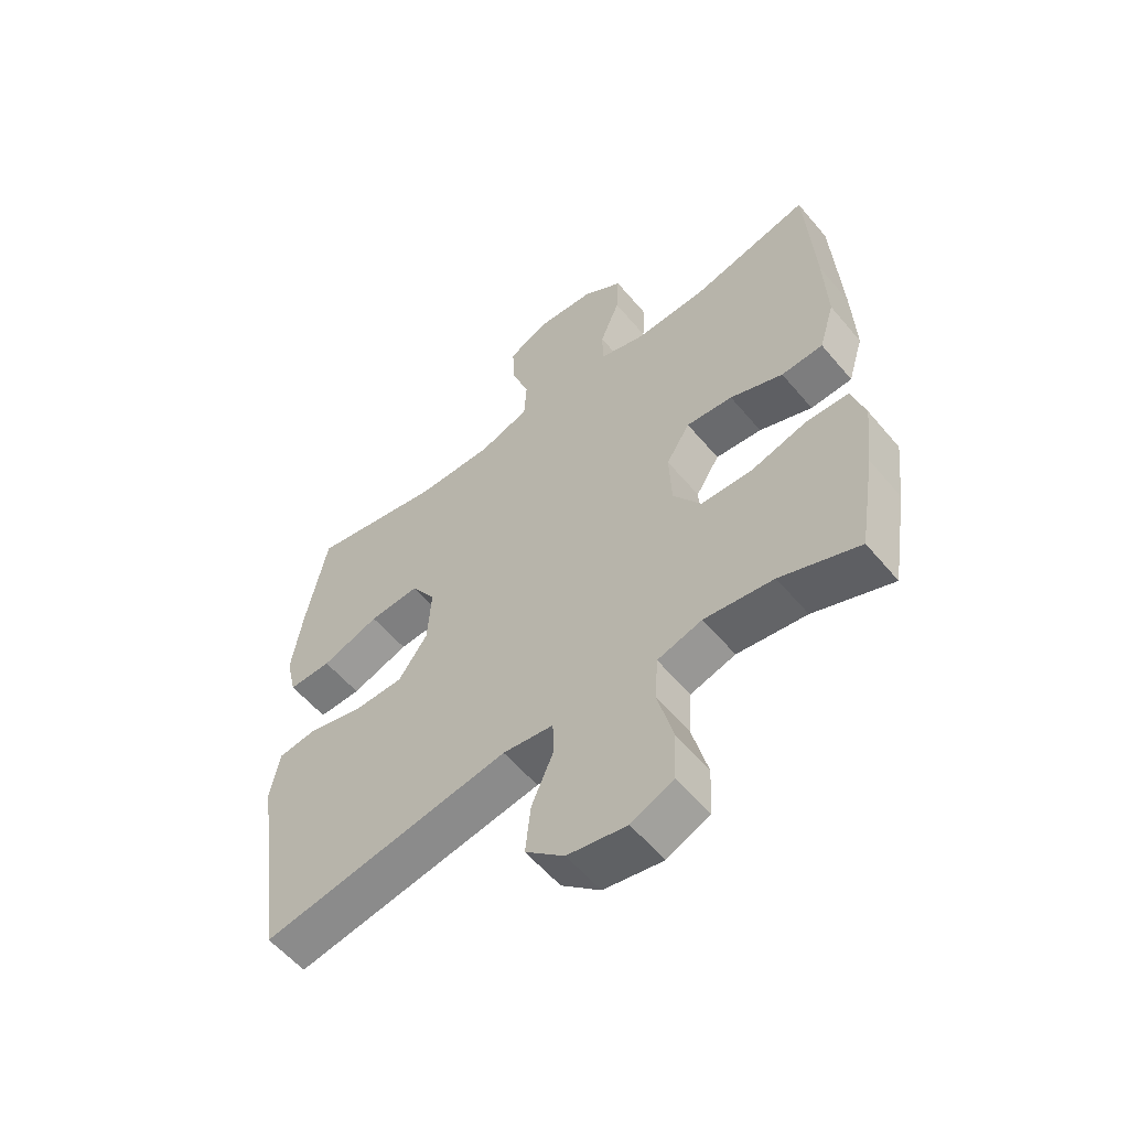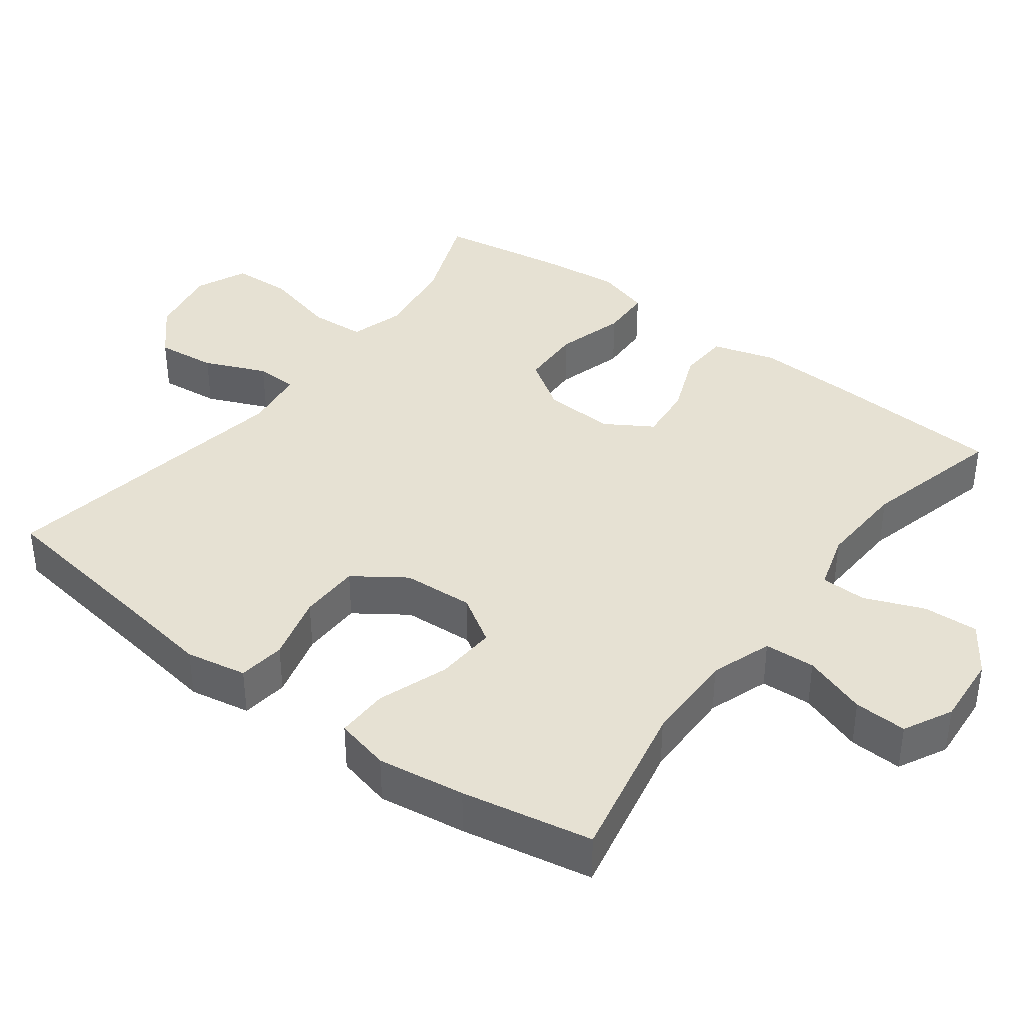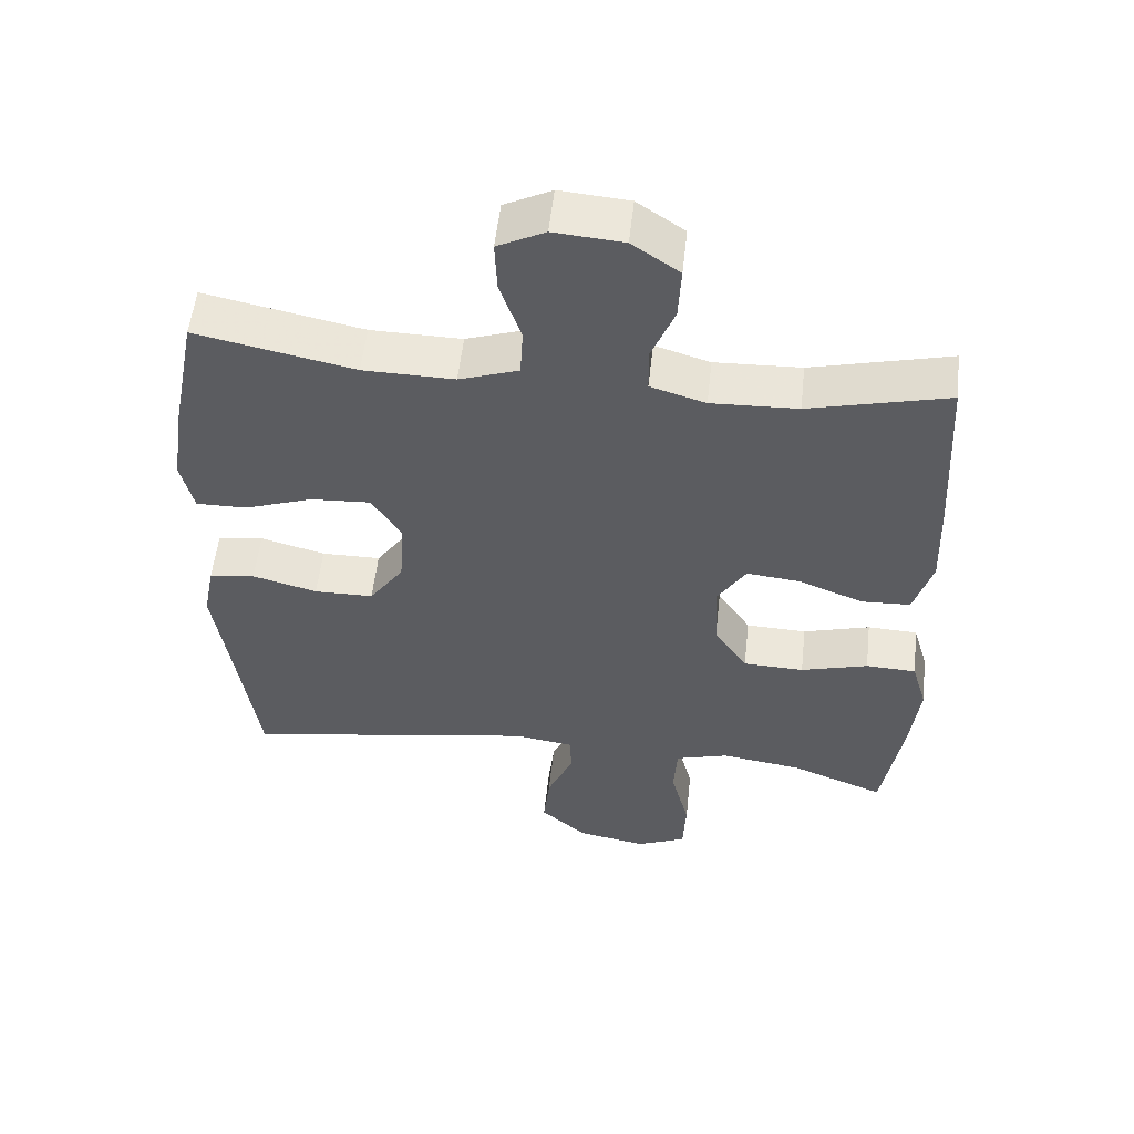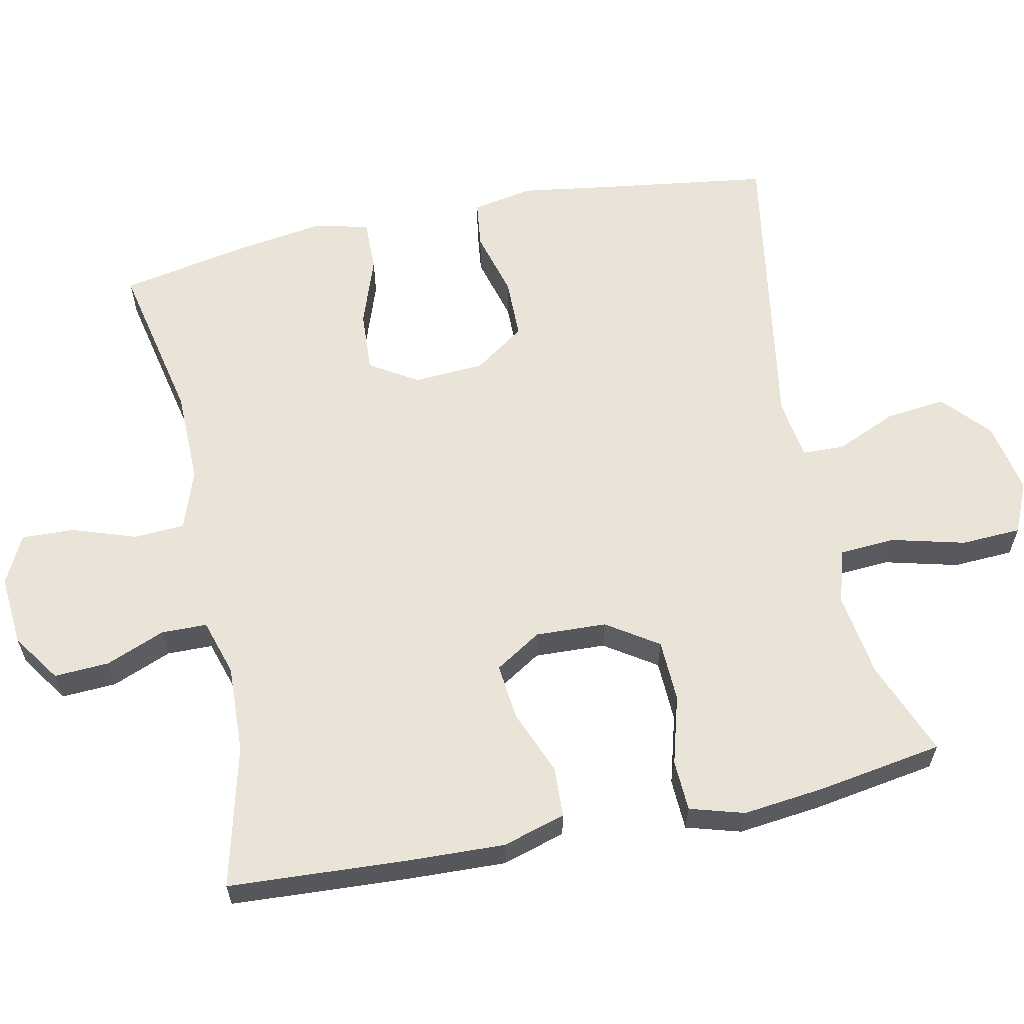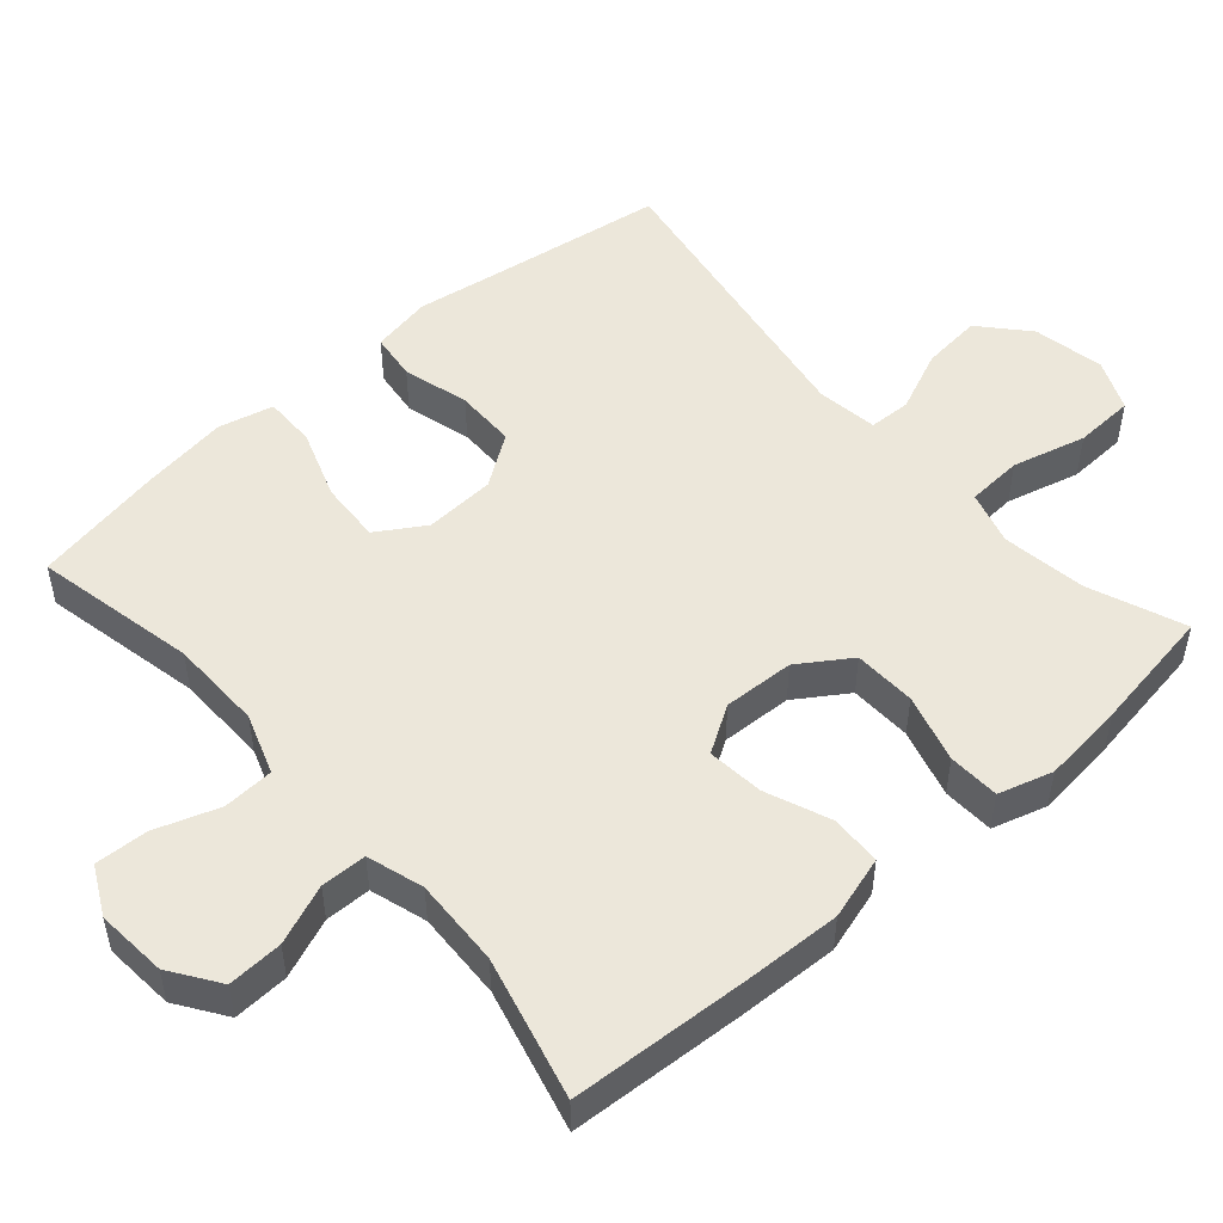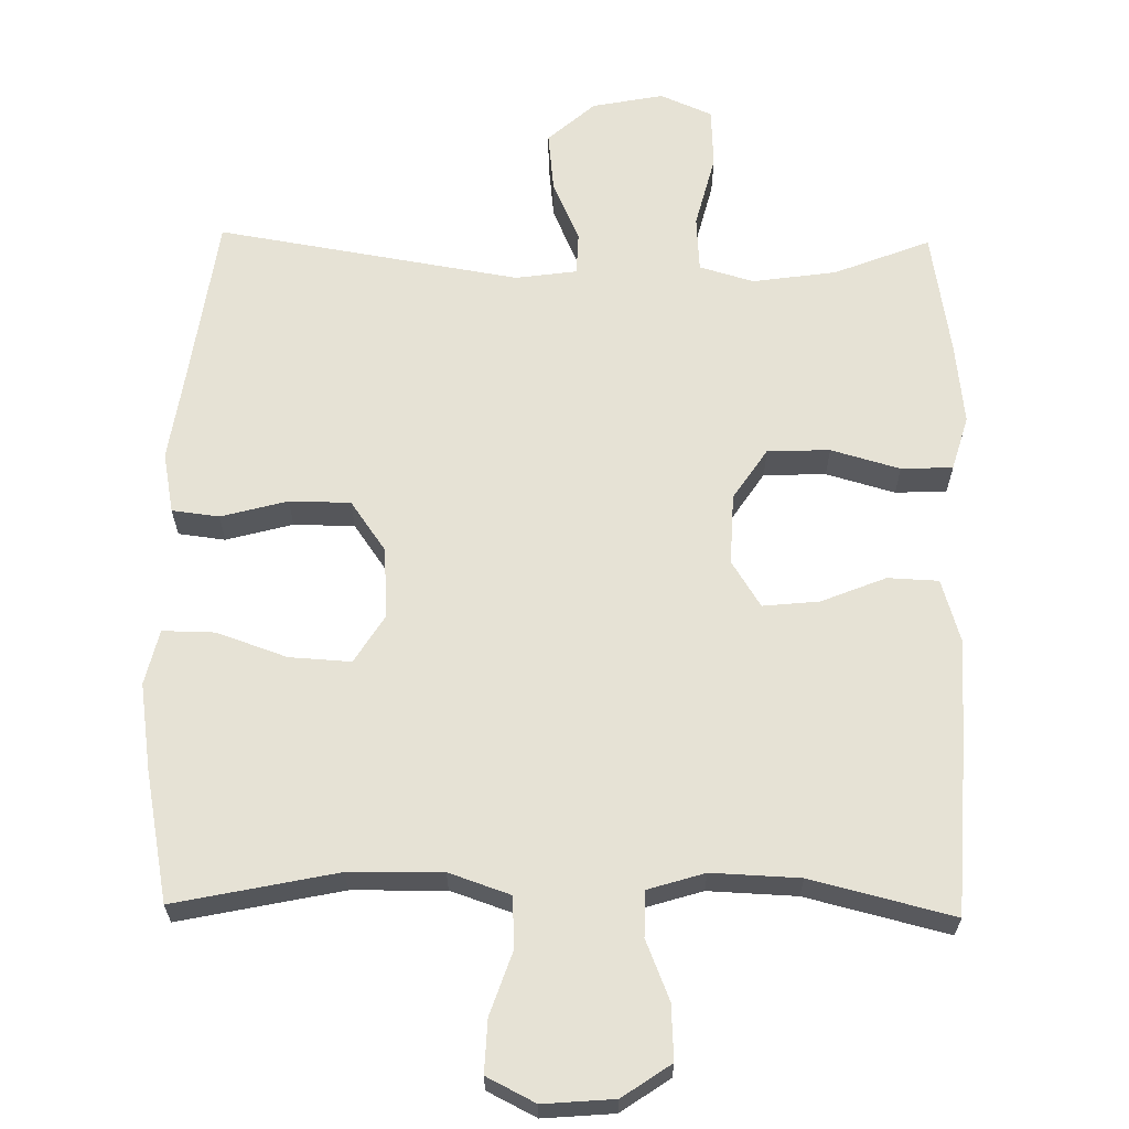
<metadata>
{"format":"obj","ext":"obj","renderer":"f3d","projection":"perspective","resolution":1024,"background":"white","views":[{"elev":-57.4,"azim":39.6,"up":"+Z"},{"elev":38.9,"azim":-52.9,"up":"+Y"},{"elev":54.6,"azim":6.3,"up":"+Z"},{"elev":61.1,"azim":78.2,"up":"+Y"},{"elev":50.6,"azim":48.9,"up":"+Y"},{"elev":64.0,"azim":1.0,"up":"+Y"}]}
</metadata>
<code>
v -0.5 0.07 0.5
v -0.276 0.07 0.453
v -0.147 0.07 0.451
v -0.063 0.07 0.48
v -0.059 0.07 0.55
v -0.089 0.07 0.638
v -0.092 0.07 0.711
v -0.025 0.07 0.745
v 0.073 0.07 0.737
v 0.14 0.07 0.691
v 0.136 0.07 0.615
v 0.103 0.07 0.533
v 0.104 0.07 0.47
v 0.182 0.07 0.446
v 0.304 0.07 0.451
v 0.5 0.07 0.5
v 0.514 0.07 0.255
v 0.519 0.07 0.119
v 0.493 0.07 0.032
v 0.423 0.07 0.029
v 0.334 0.07 0.065
v 0.256 0.07 0.073
v 0.216 0.07 0.009
v 0.22 0.07 -0.089
v 0.267 0.07 -0.16
v 0.353 0.07 -0.163
v 0.448 0.07 -0.136
v 0.519 0.07 -0.139
v 0.541 0.07 -0.214
v 0.528 0.07 -0.328
v 0.5 0.07 -0.5
v 0.368 0.07 -0.448
v 0.252 0.07 -0.431
v 0.177 0.07 -0.453
v 0.172 0.07 -0.53
v 0.198 0.07 -0.632
v 0.194 0.07 -0.715
v 0.123 0.07 -0.746
v 0.024 0.07 -0.727
v -0.041 0.07 -0.669
v -0.032 0.07 -0.586
v 0.005 0.07 -0.501
v 0.003 0.07 -0.443
v -0.082 0.07 -0.431
v -0.5 0.07 -0.5
v -0.533 0.07 -0.266
v -0.552 0.07 -0.139
v -0.536 0.07 -0.055
v -0.471 0.07 -0.047
v -0.379 0.07 -0.072
v -0.295 0.07 -0.071
v -0.246 0.07 -0.001
v -0.24 0.07 0.097
v -0.281 0.07 0.163
v -0.366 0.07 0.158
v -0.463 0.07 0.124
v -0.535 0.07 0.123
v -0.553 0.07 0.199
v -0.535 0.07 0.32
v -0.5 0 0.5
v -0.276 0 0.453
v -0.147 0 0.451
v -0.063 0 0.48
v -0.059 0 0.55
v -0.089 0 0.638
v -0.092 0 0.711
v -0.025 0 0.745
v 0.073 0 0.737
v 0.14 0 0.691
v 0.136 0 0.615
v 0.103 0 0.533
v 0.104 0 0.47
v 0.182 0 0.446
v 0.304 0 0.451
v 0.5 0 0.5
v 0.514 0 0.255
v 0.519 0 0.119
v 0.493 0 0.032
v 0.423 0 0.029
v 0.334 0 0.065
v 0.256 0 0.073
v 0.216 0 0.009
v 0.22 0 -0.089
v 0.267 0 -0.16
v 0.353 0 -0.163
v 0.448 0 -0.136
v 0.519 0 -0.139
v 0.541 0 -0.214
v 0.528 0 -0.328
v 0.5 0 -0.5
v 0.368 0 -0.448
v 0.252 0 -0.431
v 0.177 0 -0.453
v 0.172 0 -0.53
v 0.198 0 -0.632
v 0.194 0 -0.715
v 0.123 0 -0.746
v 0.024 0 -0.727
v -0.041 0 -0.669
v -0.032 0 -0.586
v 0.005 0 -0.501
v 0.003 0 -0.443
v -0.082 0 -0.431
v -0.5 0 -0.5
v -0.533 0 -0.266
v -0.552 0 -0.139
v -0.536 0 -0.055
v -0.471 0 -0.047
v -0.379 0 -0.072
v -0.295 0 -0.071
v -0.246 0 -0.001
v -0.24 0 0.097
v -0.281 0 0.163
v -0.366 0 0.158
v -0.463 0 0.124
v -0.535 0 0.123
v -0.553 0 0.199
v -0.535 0 0.32
f 59 1 2
f 58 59 2
f 57 58 2
f 56 57 2
f 55 56 2
f 54 55 2 3
f 53 54 3 4
f 52 53 4
f 48 49 50
f 47 48 50
f 46 47 50
f 46 50 51
f 45 46 51
f 44 45 51
f 43 44 51 52
f 40 41 42
f 39 40 42
f 38 39 42
f 37 38 42
f 36 37 42
f 35 36 42
f 34 35 42 43
f 43 52 4
f 34 43 4
f 33 34 4
f 30 31 32
f 29 30 32
f 28 29 32
f 27 28 32
f 26 27 32
f 25 26 32 33
f 19 20 21
f 18 19 21
f 17 18 21
f 16 17 21
f 15 16 21
f 14 15 21 22
f 13 14 22 23
f 10 11 12
f 9 10 12
f 8 9 12
f 7 8 12
f 6 7 12
f 5 6 12
f 5 12 13
f 13 23 24
f 5 13 24
f 4 5 24
f 24 25 33
f 4 24 33
f 61 60 118
f 61 118 117
f 61 117 116
f 61 116 115
f 61 115 114
f 62 61 114 113
f 63 62 113 112
f 63 112 111
f 109 108 107
f 109 107 106
f 109 106 105
f 110 109 105
f 110 105 104
f 110 104 103
f 111 110 103 102
f 101 100 99
f 101 99 98
f 101 98 97
f 101 97 96
f 101 96 95
f 101 95 94
f 102 101 94 93
f 63 111 102
f 63 102 93
f 63 93 92
f 91 90 89
f 91 89 88
f 91 88 87
f 91 87 86
f 91 86 85
f 92 91 85 84
f 80 79 78
f 80 78 77
f 80 77 76
f 80 76 75
f 80 75 74
f 81 80 74 73
f 82 81 73 72
f 71 70 69
f 71 69 68
f 71 68 67
f 71 67 66
f 71 66 65
f 71 65 64
f 72 71 64
f 83 82 72
f 83 72 64
f 83 64 63
f 92 84 83
f 92 83 63
f 1 60 61 2
f 2 61 62 3
f 3 62 63 4
f 4 63 64 5
f 5 64 65 6
f 6 65 66 7
f 7 66 67 8
f 8 67 68 9
f 9 68 69 10
f 10 69 70 11
f 11 70 71 12
f 12 71 72 13
f 13 72 73 14
f 14 73 74 15
f 15 74 75 16
f 16 75 76 17
f 17 76 77 18
f 18 77 78 19
f 19 78 79 20
f 20 79 80 21
f 21 80 81 22
f 22 81 82 23
f 23 82 83 24
f 24 83 84 25
f 25 84 85 26
f 26 85 86 27
f 27 86 87 28
f 28 87 88 29
f 29 88 89 30
f 30 89 90 31
f 31 90 91 32
f 32 91 92 33
f 33 92 93 34
f 34 93 94 35
f 35 94 95 36
f 36 95 96 37
f 37 96 97 38
f 38 97 98 39
f 39 98 99 40
f 40 99 100 41
f 41 100 101 42
f 42 101 102 43
f 43 102 103 44
f 44 103 104 45
f 45 104 105 46
f 46 105 106 47
f 47 106 107 48
f 48 107 108 49
f 49 108 109 50
f 50 109 110 51
f 51 110 111 52
f 52 111 112 53
f 53 112 113 54
f 54 113 114 55
f 55 114 115 56
f 56 115 116 57
f 57 116 117 58
f 58 117 118 59
f 59 118 60 1

</code>
